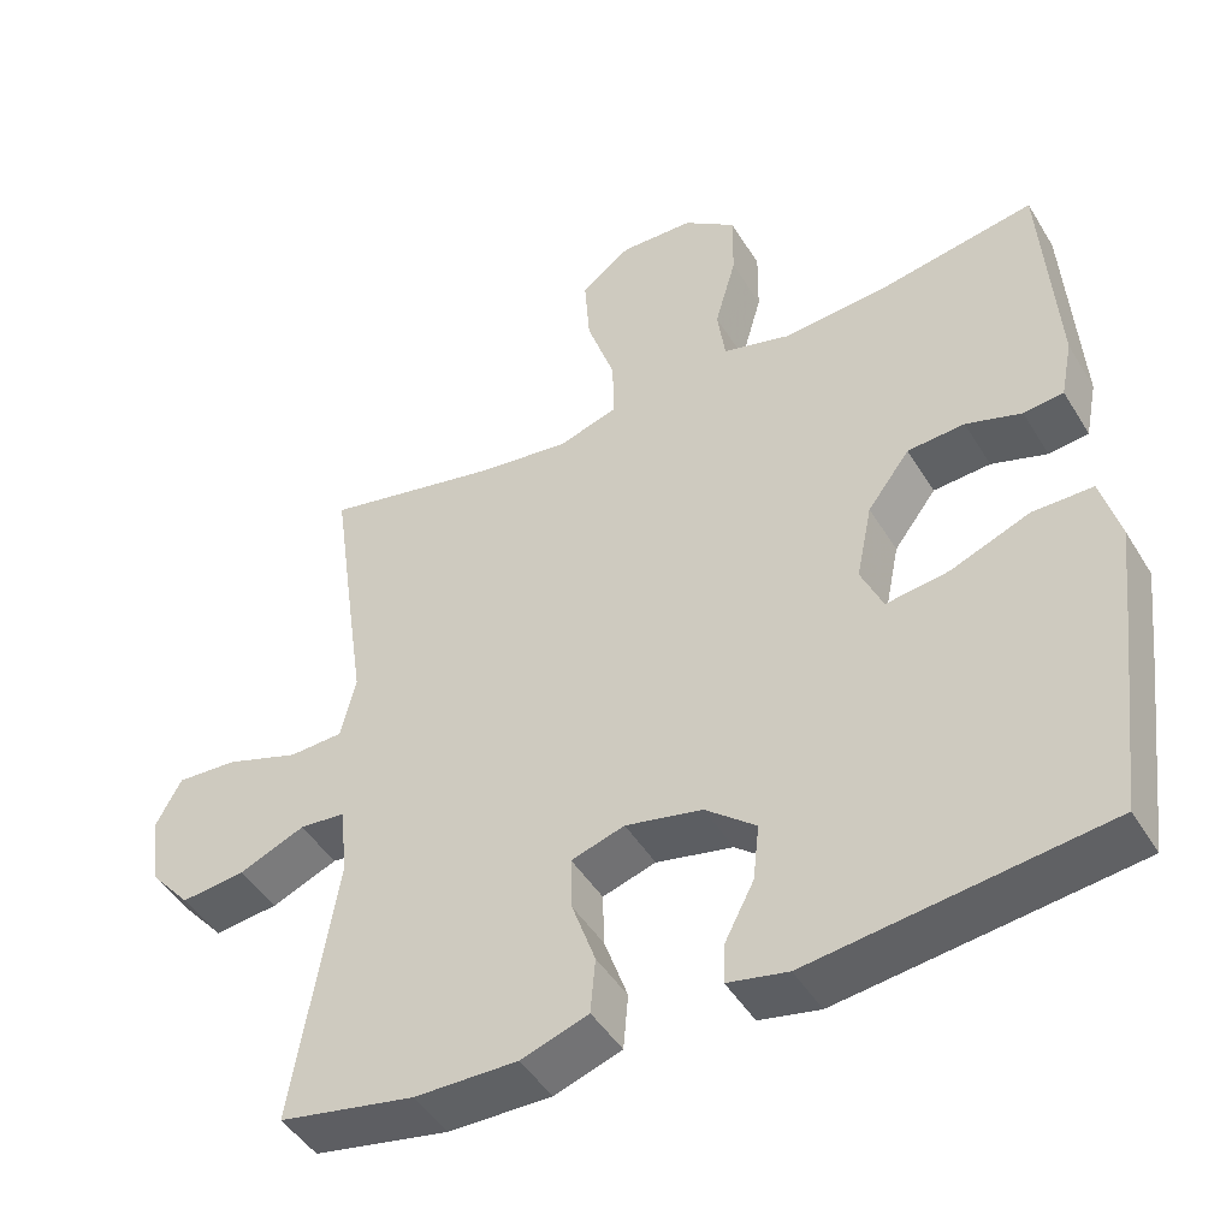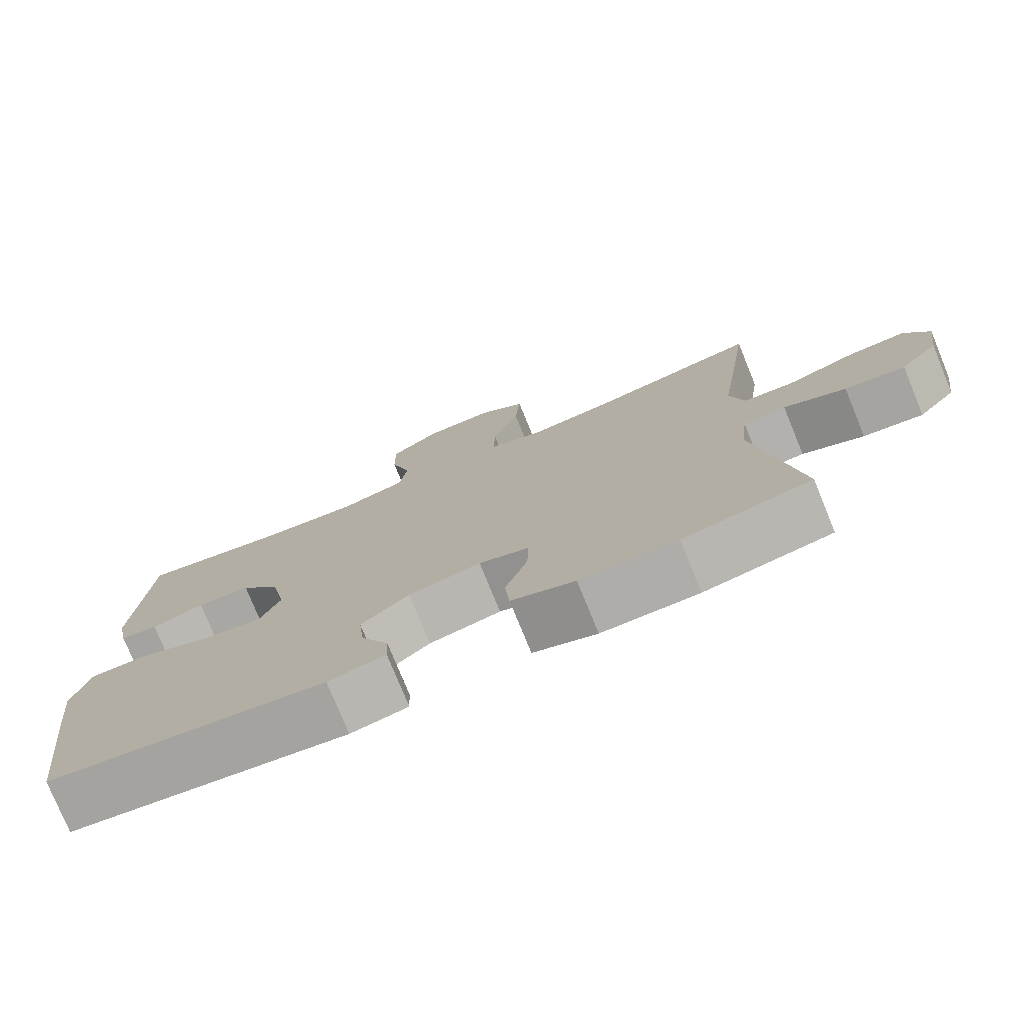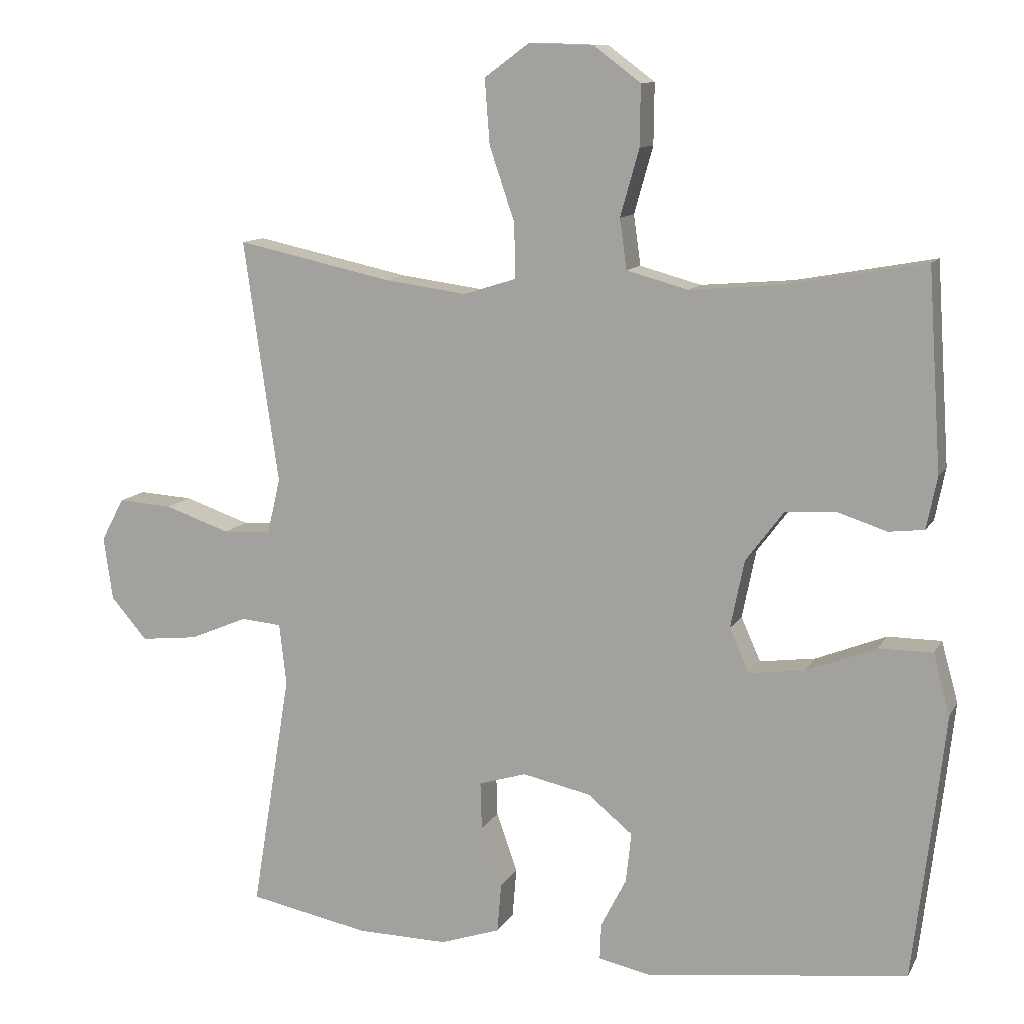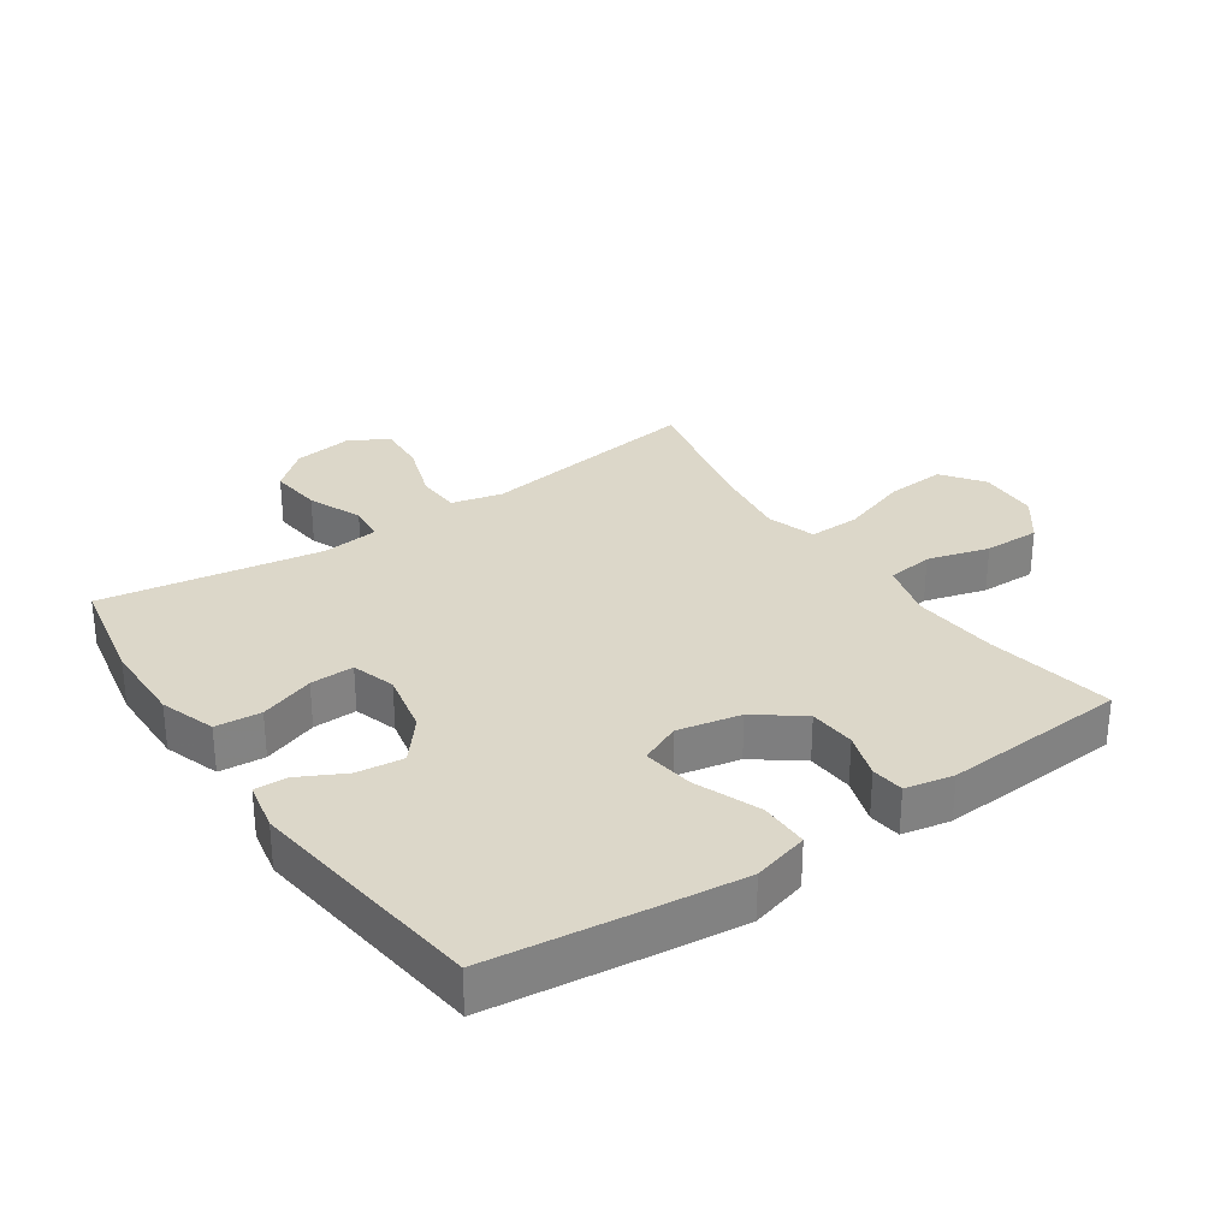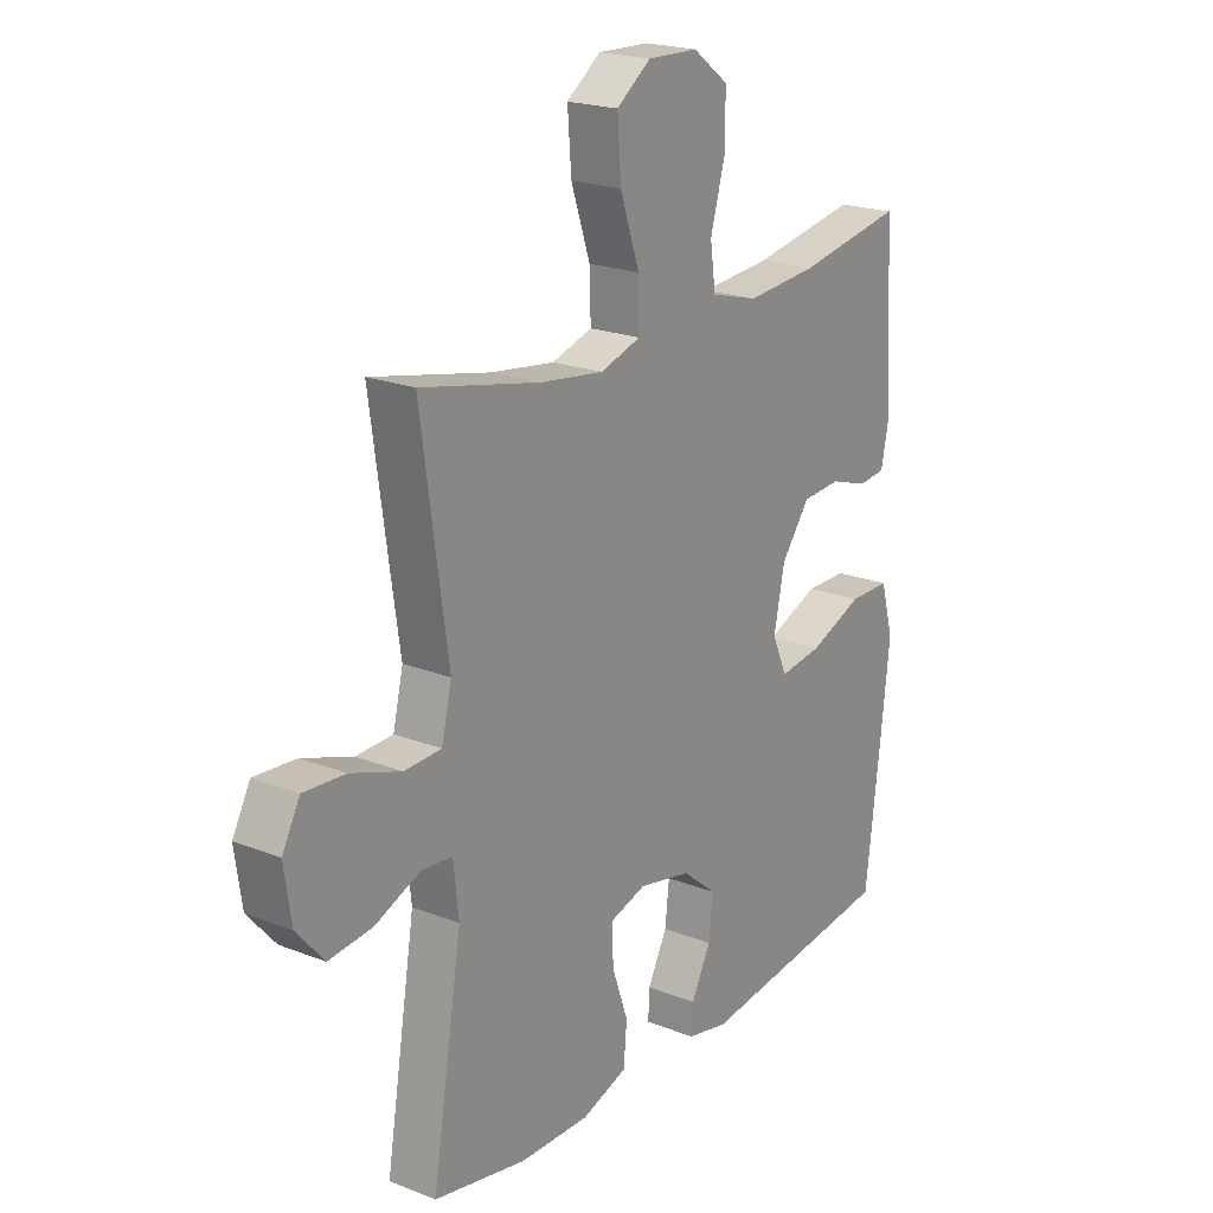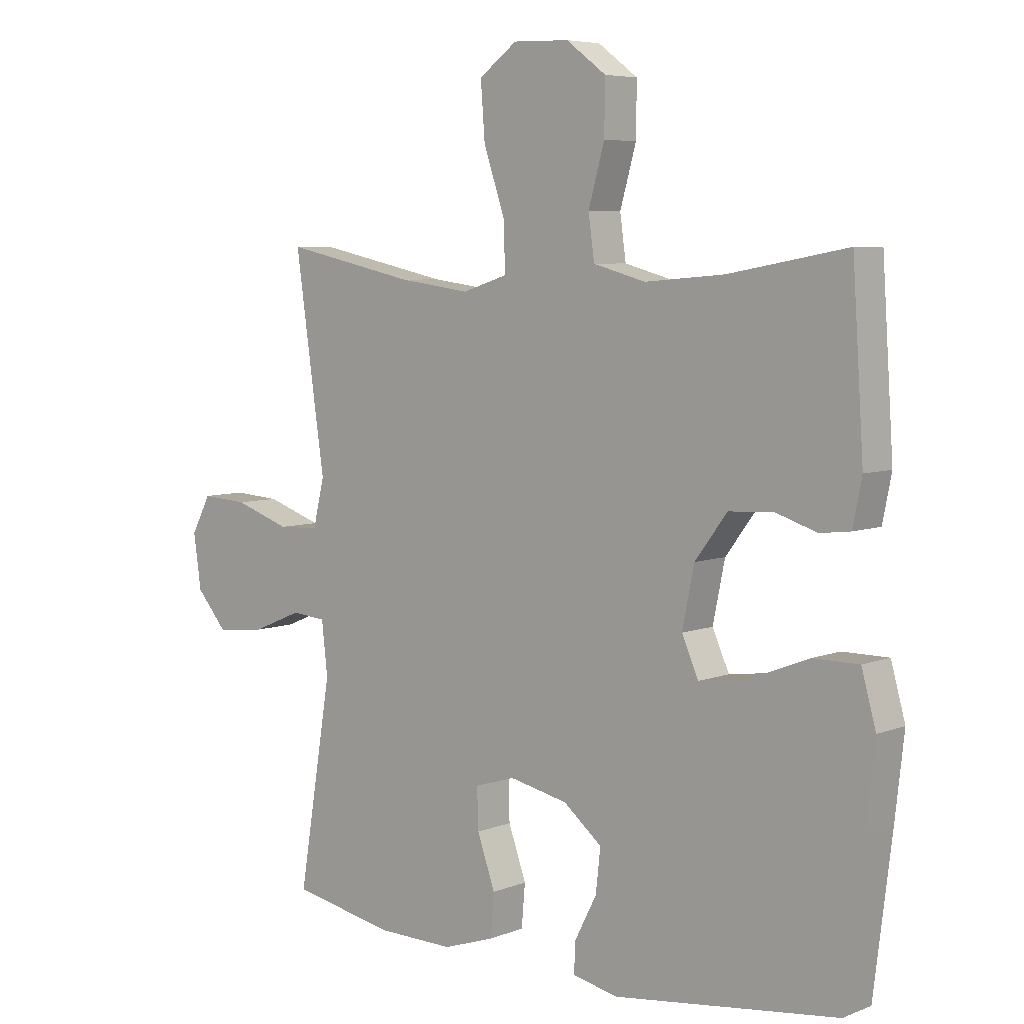
<metadata>
{"format":"obj","ext":"obj","renderer":"f3d","projection":"perspective","resolution":1024,"background":"white","views":[{"elev":-46.3,"azim":-150.2,"up":"+Z"},{"elev":-76.9,"azim":22.2,"up":"+Z"},{"elev":11.1,"azim":-161.2,"up":"+Z"},{"elev":30.3,"azim":-124.4,"up":"+Y"},{"elev":20.8,"azim":125.2,"up":"+Z"},{"elev":6.1,"azim":-139.2,"up":"+Z"}]}
</metadata>
<code>
v -0.5 0.07 0.5
v -0.301 0.07 0.464
v -0.168 0.07 0.453
v -0.08 0.07 0.477
v -0.07 0.07 0.549
v -0.097 0.07 0.645
v -0.098 0.07 0.732
v -0.031 0.07 0.782
v 0.063 0.07 0.785
v 0.127 0.07 0.738
v 0.12 0.07 0.645
v 0.084 0.07 0.539
v 0.082 0.07 0.46
v 0.158 0.07 0.436
v 0.277 0.07 0.452
v 0.5 0.07 0.5
v 0.468 0.07 0.274
v 0.45 0.07 0.151
v 0.469 0.07 0.071
v 0.538 0.07 0.068
v 0.632 0.07 0.1
v 0.71 0.07 0.105
v 0.743 0.07 0.043
v 0.73 0.07 -0.048
v 0.678 0.07 -0.108
v 0.596 0.07 -0.099
v 0.512 0.07 -0.064
v 0.454 0.07 -0.069
v 0.444 0.07 -0.158
v 0.5 0.07 -0.5
v 0.327 0.07 -0.534
v 0.196 0.07 -0.536
v 0.11 0.07 -0.507
v 0.104 0.07 -0.436
v 0.134 0.07 -0.351
v 0.136 0.07 -0.283
v 0.068 0.07 -0.262
v -0.03 0.07 -0.283
v -0.095 0.07 -0.336
v -0.087 0.07 -0.408
v -0.05 0.07 -0.48
v -0.048 0.07 -0.531
v -0.125 0.07 -0.547
v -0.5 0.07 -0.5
v -0.53 0.07 -0.253
v -0.545 0.07 -0.118
v -0.521 0.07 -0.031
v -0.444 0.07 -0.031
v -0.343 0.07 -0.071
v -0.263 0.07 -0.082
v -0.235 0.07 -0.019
v -0.255 0.07 0.079
v -0.309 0.07 0.151
v -0.382 0.07 0.156
v -0.453 0.07 0.133
v -0.504 0.07 0.139
v -0.519 0.07 0.214
v -0.5 0 0.5
v -0.301 0 0.464
v -0.168 0 0.453
v -0.08 0 0.477
v -0.07 0 0.549
v -0.097 0 0.645
v -0.098 0 0.732
v -0.031 0 0.782
v 0.063 0 0.785
v 0.127 0 0.738
v 0.12 0 0.645
v 0.084 0 0.539
v 0.082 0 0.46
v 0.158 0 0.436
v 0.277 0 0.452
v 0.5 0 0.5
v 0.468 0 0.274
v 0.45 0 0.151
v 0.469 0 0.071
v 0.538 0 0.068
v 0.632 0 0.1
v 0.71 0 0.105
v 0.743 0 0.043
v 0.73 0 -0.048
v 0.678 0 -0.108
v 0.596 0 -0.099
v 0.512 0 -0.064
v 0.454 0 -0.069
v 0.444 0 -0.158
v 0.5 0 -0.5
v 0.327 0 -0.534
v 0.196 0 -0.536
v 0.11 0 -0.507
v 0.104 0 -0.436
v 0.134 0 -0.351
v 0.136 0 -0.283
v 0.068 0 -0.262
v -0.03 0 -0.283
v -0.095 0 -0.336
v -0.087 0 -0.408
v -0.05 0 -0.48
v -0.048 0 -0.531
v -0.125 0 -0.547
v -0.5 0 -0.5
v -0.53 0 -0.253
v -0.545 0 -0.118
v -0.521 0 -0.031
v -0.444 0 -0.031
v -0.343 0 -0.071
v -0.263 0 -0.082
v -0.235 0 -0.019
v -0.255 0 0.079
v -0.309 0 0.151
v -0.382 0 0.156
v -0.453 0 0.133
v -0.504 0 0.139
v -0.519 0 0.214
f 57 1 2
f 56 57 2
f 55 56 2
f 54 55 2
f 53 54 2 3
f 52 53 3 4
f 51 52 4
f 47 48 49
f 46 47 49
f 45 46 49
f 44 45 49
f 43 44 49
f 42 43 49
f 41 42 49
f 40 41 49
f 39 40 49 50
f 38 39 50 51
f 33 34 35
f 32 33 35
f 31 32 35
f 30 31 35
f 29 30 35
f 28 29 35 36
f 25 26 27
f 24 25 27
f 23 24 27
f 22 23 27
f 21 22 27
f 20 21 27
f 19 20 27 28
f 28 36 37
f 19 28 37
f 18 19 37
f 37 38 51
f 18 37 51
f 17 18 51
f 16 17 51
f 15 16 51
f 10 11 12
f 9 10 12
f 8 9 12
f 7 8 12
f 6 7 12
f 5 6 12
f 4 5 12 13
f 14 15 51
f 4 13 14 51
f 59 58 114
f 59 114 113
f 59 113 112
f 59 112 111
f 60 59 111 110
f 61 60 110 109
f 61 109 108
f 106 105 104
f 106 104 103
f 106 103 102
f 106 102 101
f 106 101 100
f 106 100 99
f 106 99 98
f 106 98 97
f 107 106 97 96
f 108 107 96 95
f 92 91 90
f 92 90 89
f 92 89 88
f 92 88 87
f 92 87 86
f 93 92 86 85
f 84 83 82
f 84 82 81
f 84 81 80
f 84 80 79
f 84 79 78
f 84 78 77
f 85 84 77 76
f 94 93 85
f 94 85 76
f 94 76 75
f 108 95 94
f 108 94 75
f 108 75 74
f 108 74 73
f 108 73 72
f 69 68 67
f 69 67 66
f 69 66 65
f 69 65 64
f 69 64 63
f 69 63 62
f 70 69 62 61
f 108 72 71
f 108 71 70 61
f 1 58 59 2
f 2 59 60 3
f 3 60 61 4
f 4 61 62 5
f 5 62 63 6
f 6 63 64 7
f 7 64 65 8
f 8 65 66 9
f 9 66 67 10
f 10 67 68 11
f 11 68 69 12
f 12 69 70 13
f 13 70 71 14
f 14 71 72 15
f 15 72 73 16
f 16 73 74 17
f 17 74 75 18
f 18 75 76 19
f 19 76 77 20
f 20 77 78 21
f 21 78 79 22
f 22 79 80 23
f 23 80 81 24
f 24 81 82 25
f 25 82 83 26
f 26 83 84 27
f 27 84 85 28
f 28 85 86 29
f 29 86 87 30
f 30 87 88 31
f 31 88 89 32
f 32 89 90 33
f 33 90 91 34
f 34 91 92 35
f 35 92 93 36
f 36 93 94 37
f 37 94 95 38
f 38 95 96 39
f 39 96 97 40
f 40 97 98 41
f 41 98 99 42
f 42 99 100 43
f 43 100 101 44
f 44 101 102 45
f 45 102 103 46
f 46 103 104 47
f 47 104 105 48
f 48 105 106 49
f 49 106 107 50
f 50 107 108 51
f 51 108 109 52
f 52 109 110 53
f 53 110 111 54
f 54 111 112 55
f 55 112 113 56
f 56 113 114 57
f 57 114 58 1

</code>
